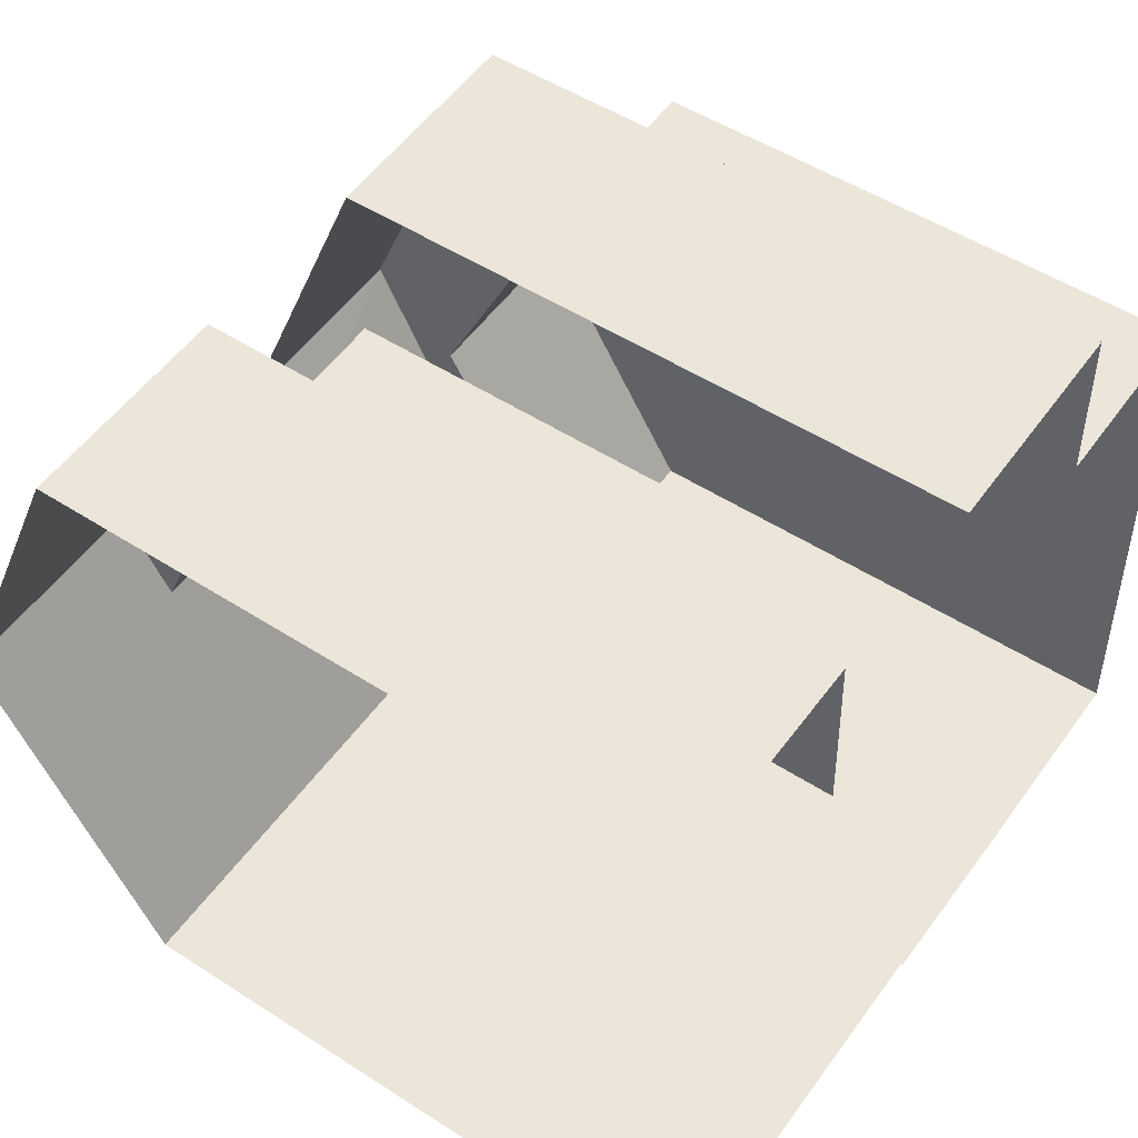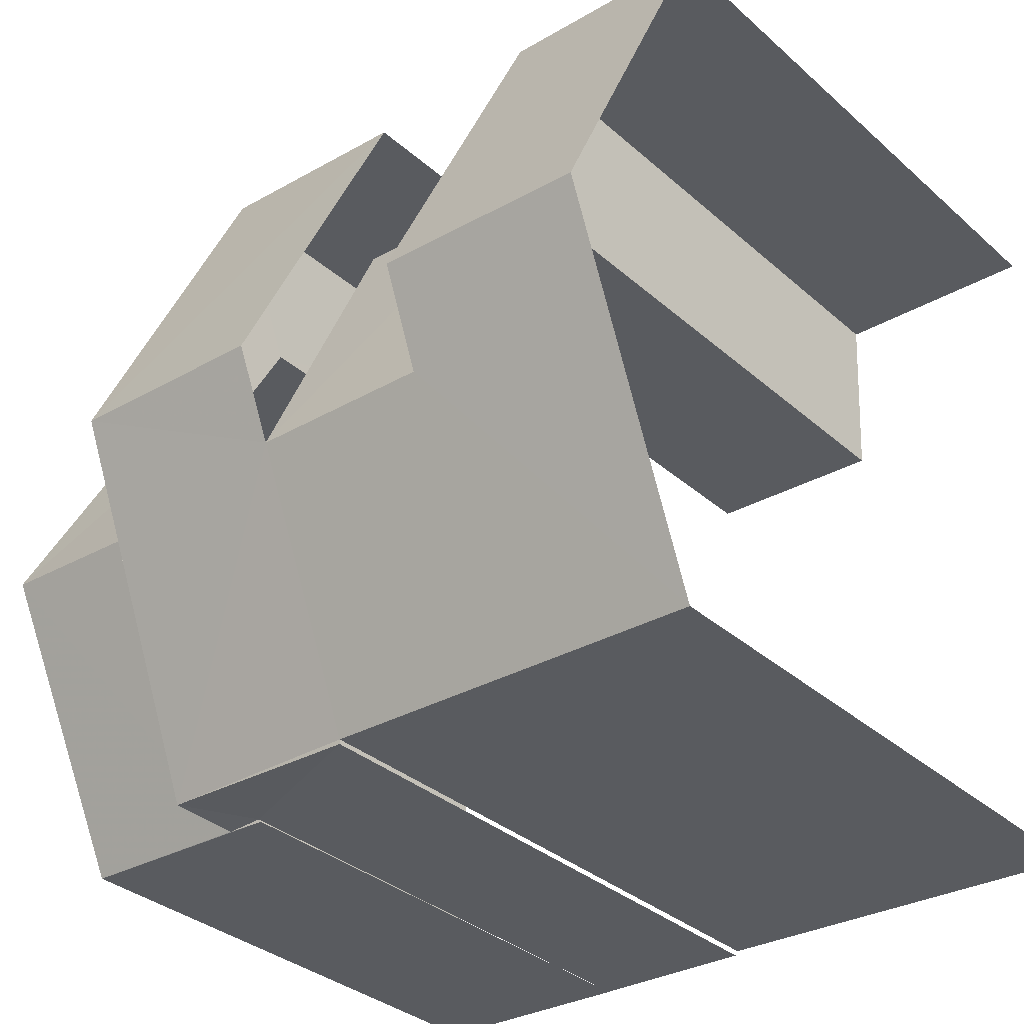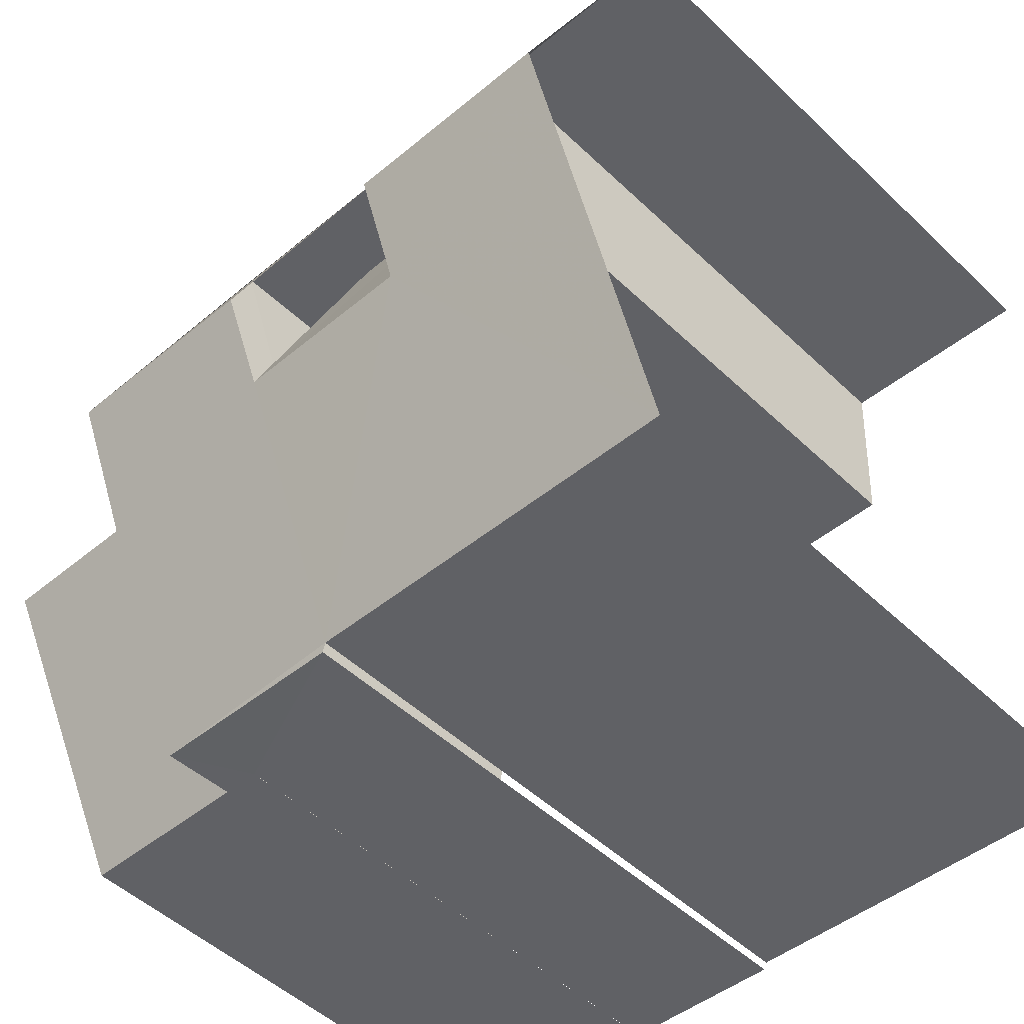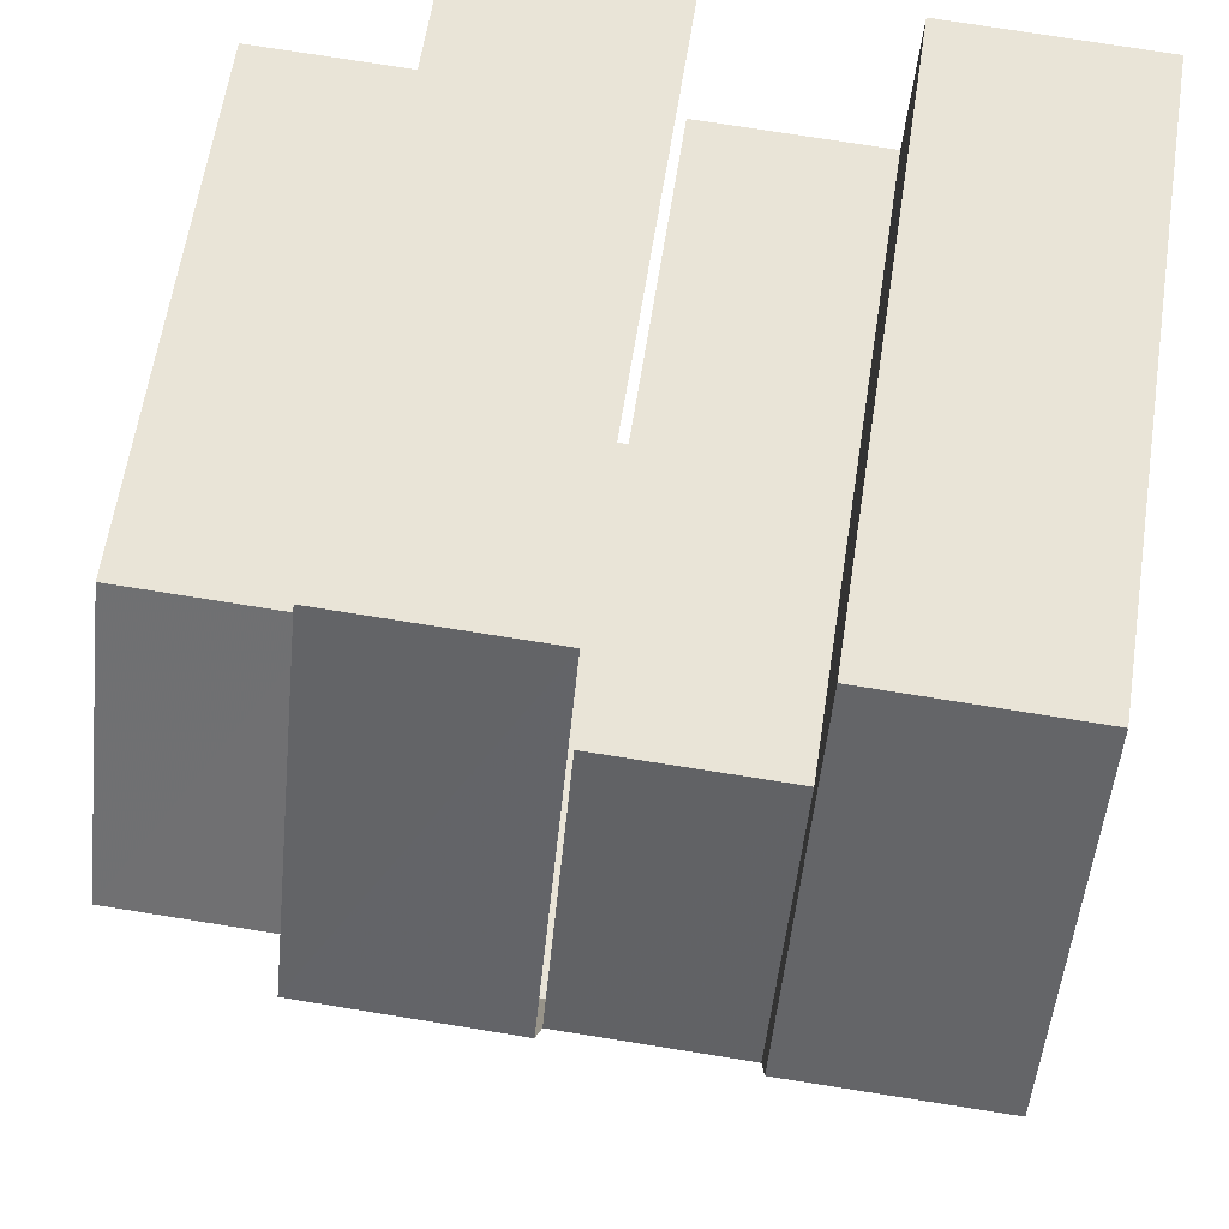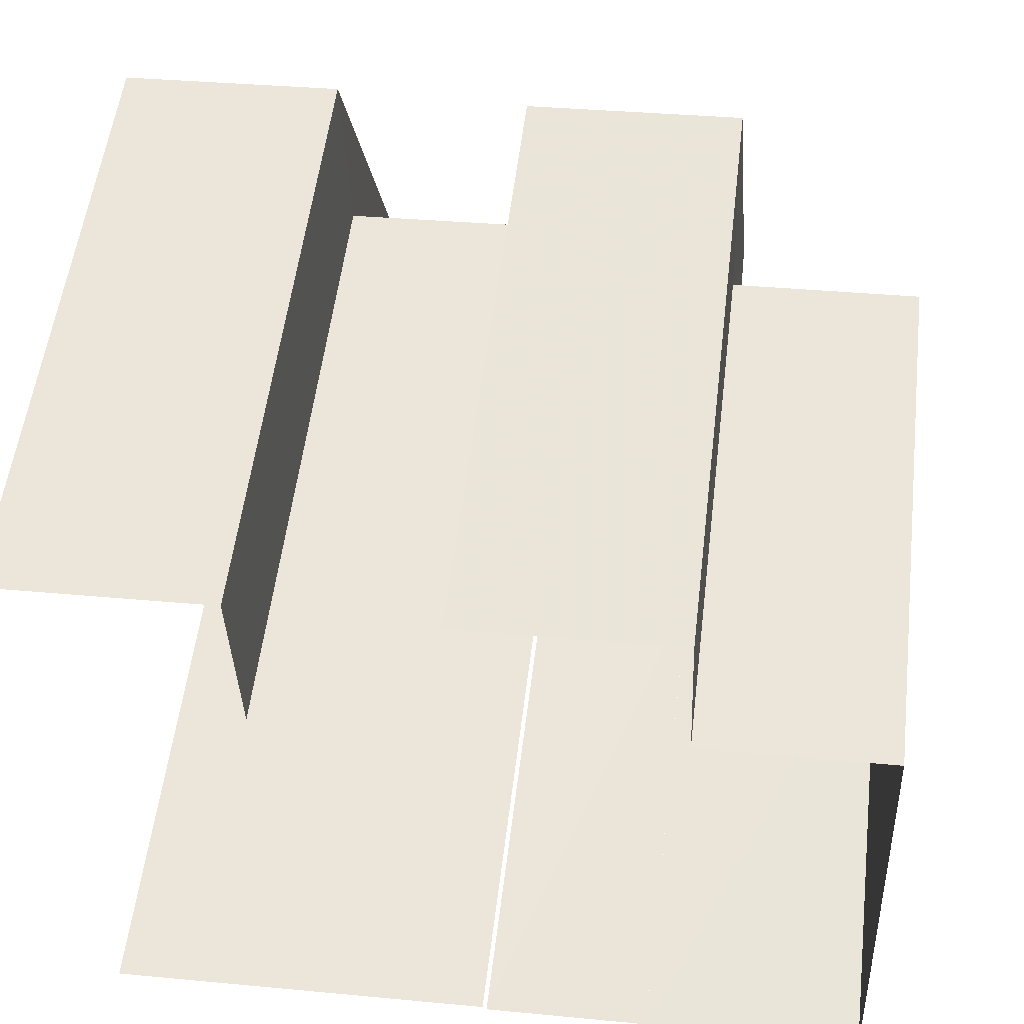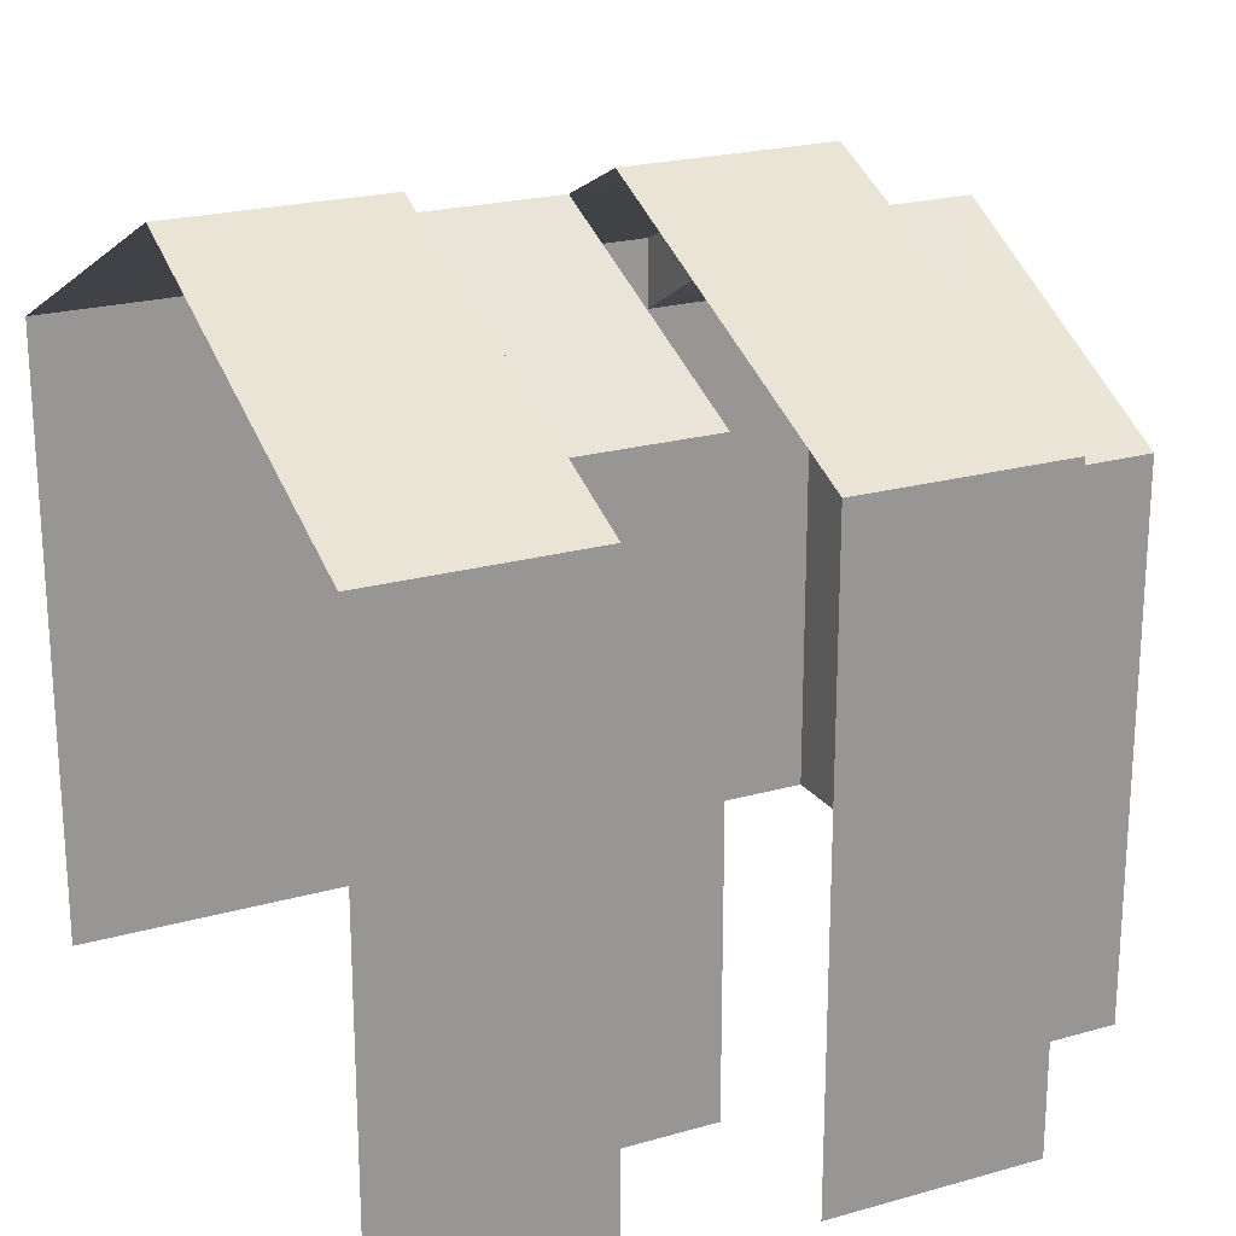
<metadata>
{"format":"obj","ext":"obj","renderer":"f3d","projection":"perspective","resolution":1024,"background":"white","views":[{"elev":50.9,"azim":125.2,"up":"+Y"},{"elev":-33.7,"azim":40.0,"up":"+Y"},{"elev":-49.2,"azim":43.6,"up":"+Y"},{"elev":61.7,"azim":8.7,"up":"+Y"},{"elev":53.7,"azim":-173.1,"up":"+Y"},{"elev":22.0,"azim":151.1,"up":"+Z"}]}
</metadata>
<code>
v -3.737e+05 -1.052e+05 21.26
v -3.737e+05 -1.052e+05 21.26
v -3.737e+05 -1.052e+05 21.26
v -3.737e+05 -1.052e+05 21.25
v -3.737e+05 -1.052e+05 21.26
v -3.737e+05 -1.052e+05 21.25
v -3.737e+05 -1.052e+05 21.26
v -3.737e+05 -1.052e+05 21.26
v -3.737e+05 -1.052e+05 21.25
v -3.737e+05 -1.052e+05 21.25
v -3.737e+05 -1.052e+05 21.25
v -3.737e+05 -1.052e+05 21.25
v -3.737e+05 -1.052e+05 21.25
v -3.737e+05 -1.052e+05 21.25
v -3.737e+05 -1.052e+05 30.74
v -3.737e+05 -1.052e+05 30.74
v -3.737e+05 -1.052e+05 28.74
v -3.737e+05 -1.052e+05 28.74
v -3.737e+05 -1.052e+05 28.72
v -3.737e+05 -1.052e+05 28.75
v -3.737e+05 -1.052e+05 28.72
v -3.737e+05 -1.052e+05 30.24
v -3.737e+05 -1.052e+05 30.24
v -3.737e+05 -1.052e+05 28.75
v -3.737e+05 -1.052e+05 30.78
v -3.737e+05 -1.052e+05 30.78
v -3.737e+05 -1.052e+05 28.74
v -3.737e+05 -1.052e+05 28.75
v -3.737e+05 -1.052e+05 28.74
v -3.737e+05 -1.052e+05 28.74
v -3.737e+05 -1.052e+05 29.71
v -3.737e+05 -1.052e+05 29.71
v -3.737e+05 -1.052e+05 27.86
v -3.737e+05 -1.052e+05 27.85
v -3.737e+05 -1.052e+05 27.85
v -3.737e+05 -1.052e+05 27.86
v -3.737e+05 -1.052e+05 27.85
v -3.737e+05 -1.052e+05 27.85
f 1 2 3
f 1 4 5
f 5 4 6
f 7 8 3
f 9 6 4
f 8 10 11
f 11 12 13
f 4 1 14
f 11 13 14
f 3 14 1
f 3 8 11
f 3 11 14
f 3 35 7
f 3 36 35
f 14 13 28
f 22 28 16
f 16 28 17
f 28 13 17
f 24 5 25
f 5 6 25
f 6 29 25
f 1 19 2
f 1 20 19
f 15 16 17
f 18 15 17
f 19 20 21
f 15 21 22
f 23 20 24
f 25 23 24
f 15 22 16
f 26 23 25
f 22 20 23
f 21 20 22
f 22 23 27
f 28 22 27
f 26 29 30
f 26 25 29
f 31 32 33
f 32 34 33
f 33 35 36
f 33 34 35
f 37 38 32
f 31 37 32
f 7 34 8
f 7 35 34
f 18 13 12
f 18 17 13
f 38 10 34
f 38 34 32
f 10 8 34
f 3 2 36
f 2 19 36
f 36 21 33
f 36 19 21
f 11 10 38
f 37 11 38
f 30 6 9
f 30 29 6
f 5 24 20
f 1 5 20
f 37 12 11
f 12 37 18
f 18 37 15
f 21 31 33
f 15 31 21
f 37 31 15
f 9 27 30
f 30 27 26
f 9 4 27
f 26 27 23
f 28 27 4
f 14 28 4

</code>
